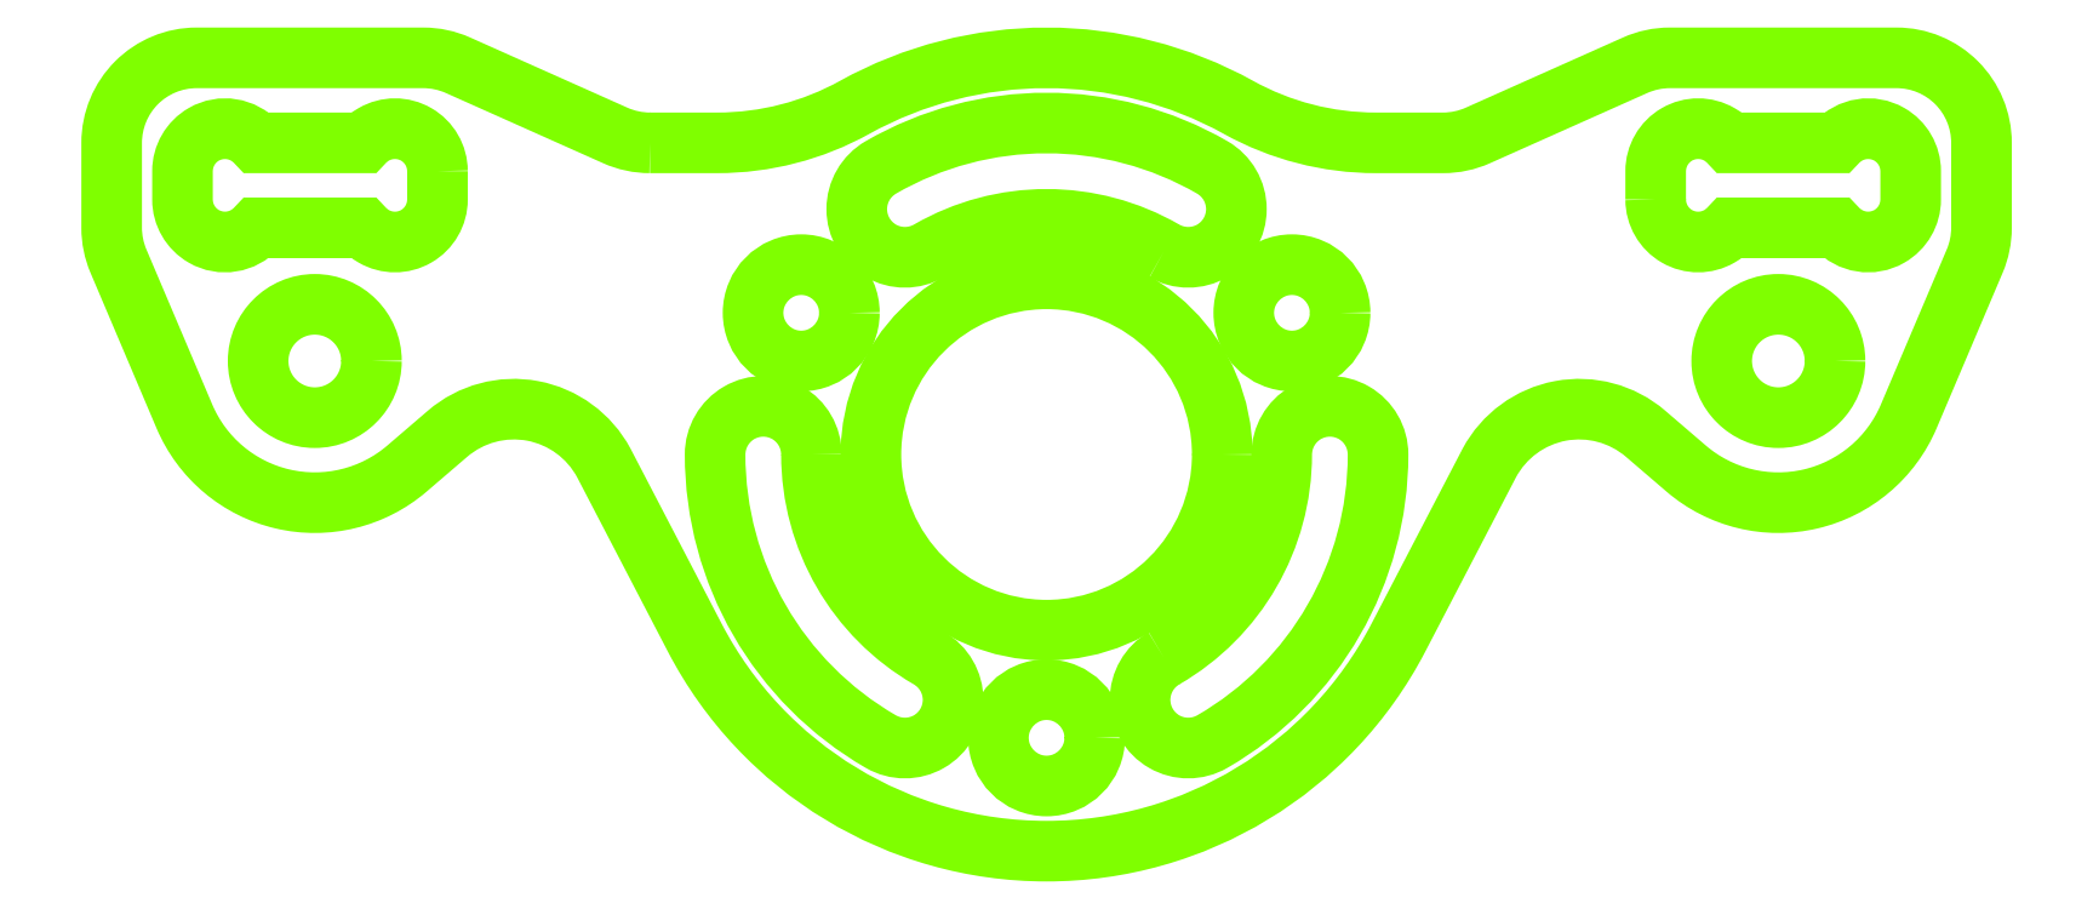
<metadata>
{"format":"dxf","ext":"dxf","renderer":"ezdxf+matplotlib","layout":"modelspace","background":"white","min_lineweight":24,"dpi":150}
</metadata>
<code>
0
SECTION
2
ENTITIES
0
CIRCLE
8
SupportsMoteurs
10
-12.92
20
10.15
30
0
40
1
0
CIRCLE
8
SupportsMoteurs
10
0
20
8.5
30
0
40
3.1
0
CIRCLE
8
SupportsMoteurs
10
4.33
20
11
30
0
40
0.85
0
CIRCLE
8
SupportsMoteurs
10
-4.33
20
11
30
0
40
0.85
0
CIRCLE
8
SupportsMoteurs
10
0
20
3.5
30
0
40
0.85
0
CIRCLE
8
SupportsMoteurs
10
12.92
20
10.15
30
0
40
1
0
POLYLINE
8
SupportsMoteurs
66
     1
10
0
20
0
30
0
70
     1
0
VERTEX
8
SupportsMoteurs
10
-4.15
20
8.5
42
0.2679
0
VERTEX
8
SupportsMoteurs
10
-2.075
20
4.906
42
-1
0
VERTEX
8
SupportsMoteurs
10
-2.925
20
3.434
42
-0.2679
0
VERTEX
8
SupportsMoteurs
10
-5.85
20
8.5
42
-1
0
SEQEND
0
POLYLINE
8
SupportsMoteurs
66
     1
10
0
20
0
30
0
70
     1
0
VERTEX
8
SupportsMoteurs
10
2.075
20
12.09
42
0.2679
0
VERTEX
8
SupportsMoteurs
10
-2.075
20
12.09
42
-1
0
VERTEX
8
SupportsMoteurs
10
-2.925
20
13.57
42
-0.2679
0
VERTEX
8
SupportsMoteurs
10
2.925
20
13.57
42
-1
0
SEQEND
0
POLYLINE
8
SupportsMoteurs
66
     1
10
0
20
0
30
0
70
     1
0
VERTEX
8
SupportsMoteurs
10
2.075
20
4.906
42
0.2679
0
VERTEX
8
SupportsMoteurs
10
4.15
20
8.5
42
-1
0
VERTEX
8
SupportsMoteurs
10
5.85
20
8.5
42
-0.2679
0
VERTEX
8
SupportsMoteurs
10
2.925
20
3.434
42
-1
0
SEQEND
0
POLYLINE
8
SupportsMoteurs
66
     1
10
0
20
0
30
0
70
     1
0
VERTEX
8
SupportsMoteurs
10
-7
20
14
42
-0.1053
0
VERTEX
8
SupportsMoteurs
10
-7.611
20
14.13
42
0
0
VERTEX
8
SupportsMoteurs
10
-10.39
20
15.37
42
0.1053
0
VERTEX
8
SupportsMoteurs
10
-11
20
15.5
42
0
0
VERTEX
8
SupportsMoteurs
10
-15
20
15.5
42
0.4142
0
VERTEX
8
SupportsMoteurs
10
-16.5
20
14
42
0
0
VERTEX
8
SupportsMoteurs
10
-16.5
20
12.5
42
0.1008
0
VERTEX
8
SupportsMoteurs
10
-16.38
20
11.91
42
0
0
VERTEX
8
SupportsMoteurs
10
-15.22
20
9.172
42
0.5074
0
VERTEX
8
SupportsMoteurs
10
-11.29
20
8.253
42
0
0
VERTEX
8
SupportsMoteurs
10
-10.57
20
8.866
42
-0.4792
0
VERTEX
8
SupportsMoteurs
10
-7.814
20
8.351
42
0
0
VERTEX
8
SupportsMoteurs
10
-6.209
20
5.268
42
0.6069
0
VERTEX
8
SupportsMoteurs
10
6.209
20
5.268
42
0
0
VERTEX
8
SupportsMoteurs
10
7.814
20
8.351
42
-0.4792
0
VERTEX
8
SupportsMoteurs
10
10.57
20
8.866
42
0
0
VERTEX
8
SupportsMoteurs
10
11.29
20
8.253
42
0.5074
0
VERTEX
8
SupportsMoteurs
10
15.22
20
9.172
42
0
0
VERTEX
8
SupportsMoteurs
10
16.38
20
11.91
42
0.1008
0
VERTEX
8
SupportsMoteurs
10
16.5
20
12.5
42
0
0
VERTEX
8
SupportsMoteurs
10
16.5
20
14
42
0.4142
0
VERTEX
8
SupportsMoteurs
10
15
20
15.5
42
0
0
VERTEX
8
SupportsMoteurs
10
11
20
15.5
42
0.1053
0
VERTEX
8
SupportsMoteurs
10
10.39
20
15.37
42
0
0
VERTEX
8
SupportsMoteurs
10
7.611
20
14.13
42
-0.1053
0
VERTEX
8
SupportsMoteurs
10
7
20
14
42
0
0
VERTEX
8
SupportsMoteurs
10
5.809
20
14
42
-0.127
0
VERTEX
8
SupportsMoteurs
10
3.389
20
14.62
42
0.2582
0
VERTEX
8
SupportsMoteurs
10
-3.389
20
14.62
42
-0.127
0
VERTEX
8
SupportsMoteurs
10
-5.809
20
14
42
0
0
SEQEND
0
POLYLINE
8
SupportsMoteurs
66
     1
10
0
20
0
30
0
70
     1
0
VERTEX
8
SupportsMoteurs
10
10.75
20
13
42
0.5774
0
VERTEX
8
SupportsMoteurs
10
11.88
20
12.35
42
0.07953
0
VERTEX
8
SupportsMoteurs
10
12.06
20
12.5
42
0
0
VERTEX
8
SupportsMoteurs
10
13.94
20
12.5
42
0.3551
0
VERTEX
8
SupportsMoteurs
10
14.88
20
12.35
42
0.2679
0
VERTEX
8
SupportsMoteurs
10
15.25
20
13
42
0
0
VERTEX
8
SupportsMoteurs
10
15.25
20
13.5
42
0.2679
0
VERTEX
8
SupportsMoteurs
10
14.88
20
14.15
42
0.3551
0
VERTEX
8
SupportsMoteurs
10
13.94
20
14
42
0
0
VERTEX
8
SupportsMoteurs
10
12.06
20
14
42
0.07953
0
VERTEX
8
SupportsMoteurs
10
11.88
20
14.15
42
0.5774
0
VERTEX
8
SupportsMoteurs
10
10.75
20
13.5
42
0
0
SEQEND
0
POLYLINE
8
SupportsMoteurs
66
     1
10
0
20
0
30
0
70
     1
0
VERTEX
8
SupportsMoteurs
10
-10.75
20
13.5
42
0.5774
0
VERTEX
8
SupportsMoteurs
10
-11.88
20
14.15
42
0.07953
0
VERTEX
8
SupportsMoteurs
10
-12.06
20
14
42
0
0
VERTEX
8
SupportsMoteurs
10
-13.94
20
14
42
0.3551
0
VERTEX
8
SupportsMoteurs
10
-14.88
20
14.15
42
0.2679
0
VERTEX
8
SupportsMoteurs
10
-15.25
20
13.5
42
0
0
VERTEX
8
SupportsMoteurs
10
-15.25
20
13
42
0.2679
0
VERTEX
8
SupportsMoteurs
10
-14.88
20
12.35
42
0.3551
0
VERTEX
8
SupportsMoteurs
10
-13.94
20
12.5
42
0
0
VERTEX
8
SupportsMoteurs
10
-12.06
20
12.5
42
0.07953
0
VERTEX
8
SupportsMoteurs
10
-11.88
20
12.35
42
0.5774
0
VERTEX
8
SupportsMoteurs
10
-10.75
20
13
42
0
0
SEQEND
0
ENDSEC
0
EOF

</code>
